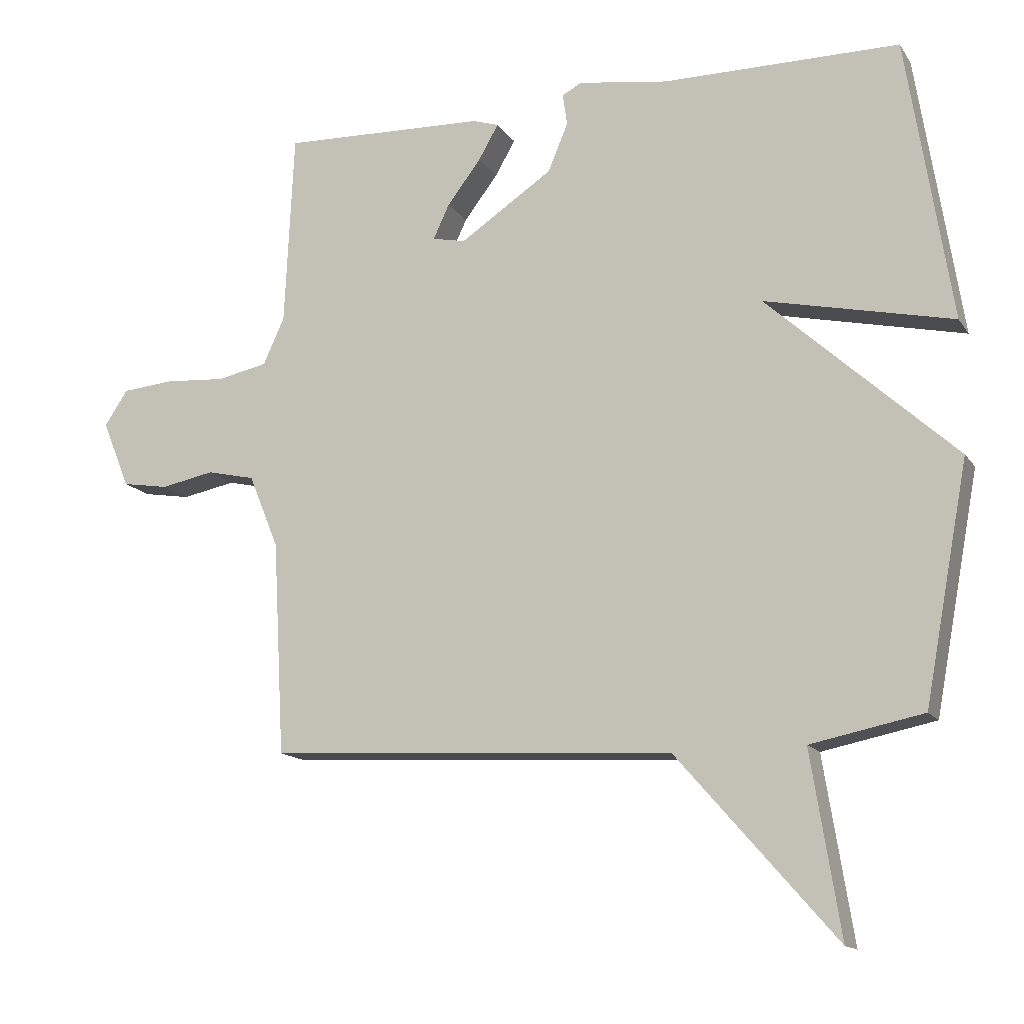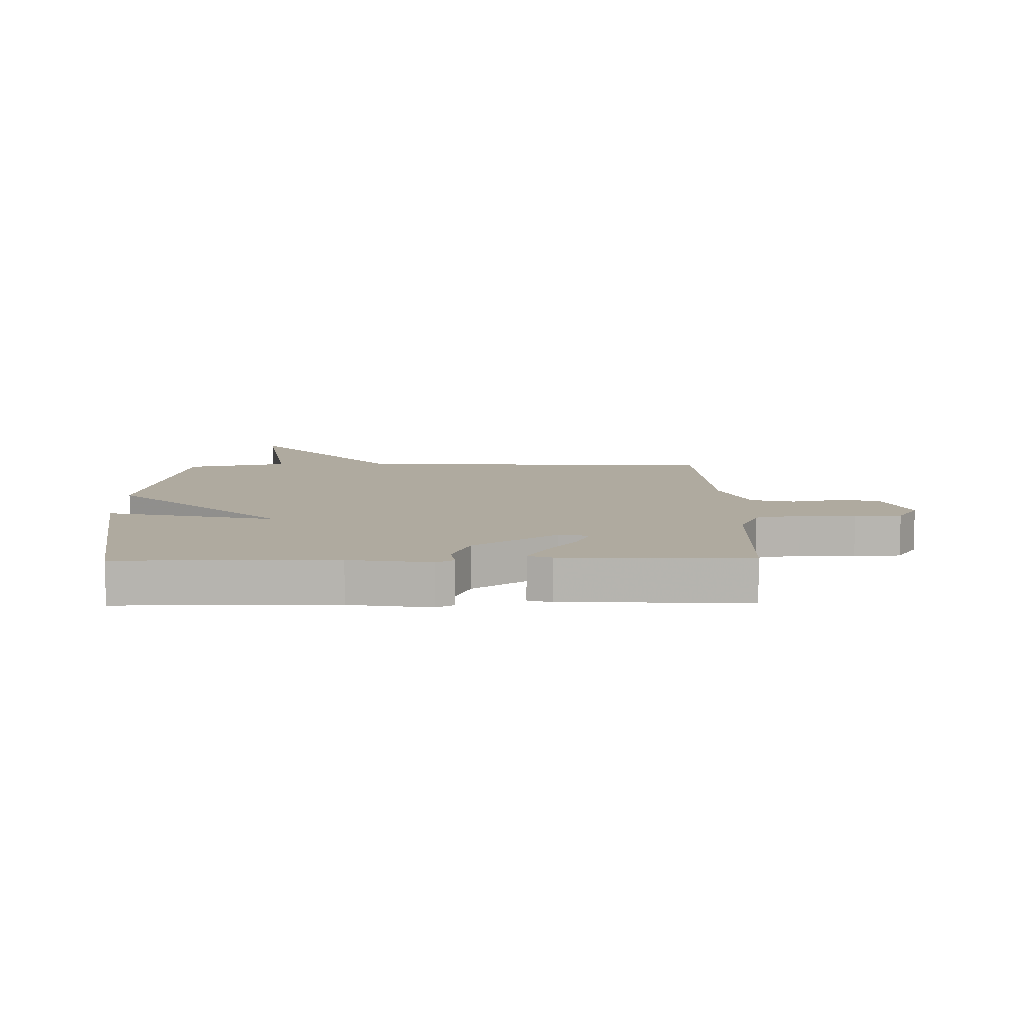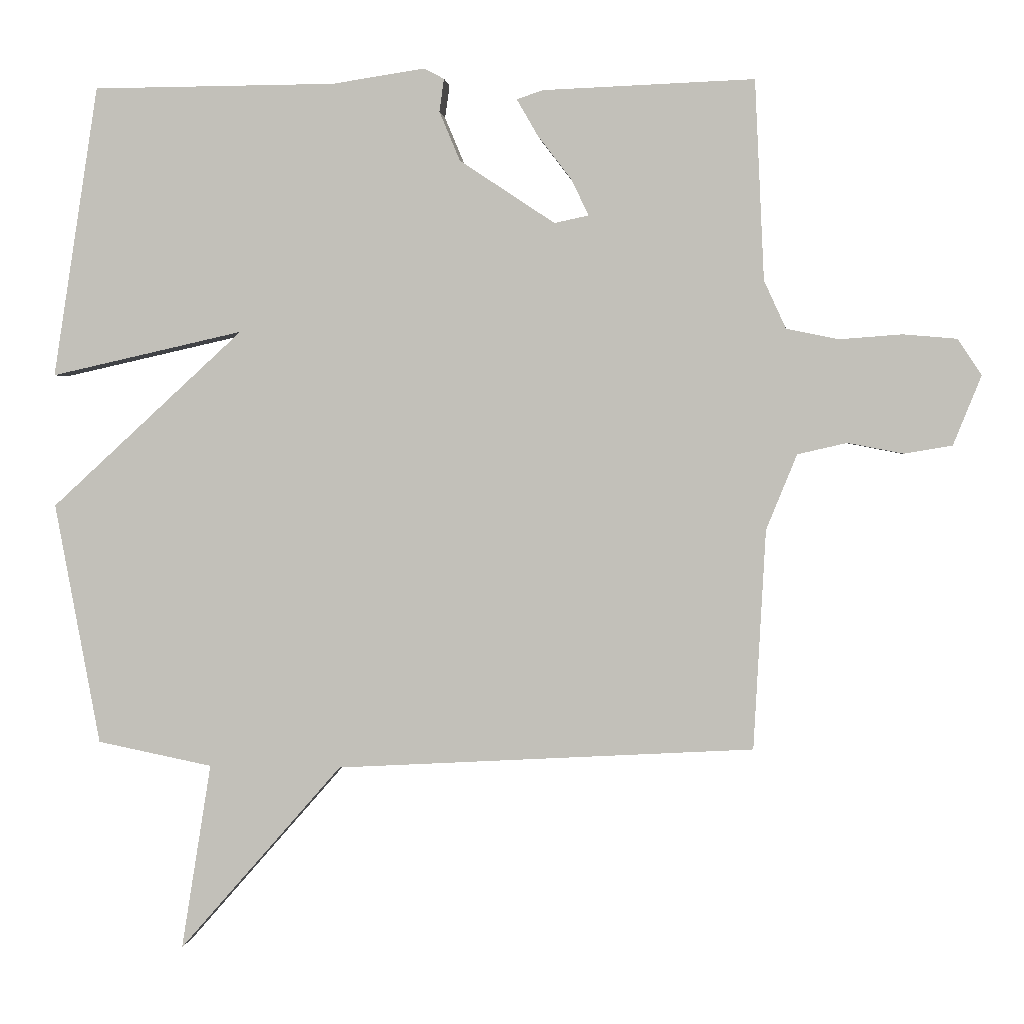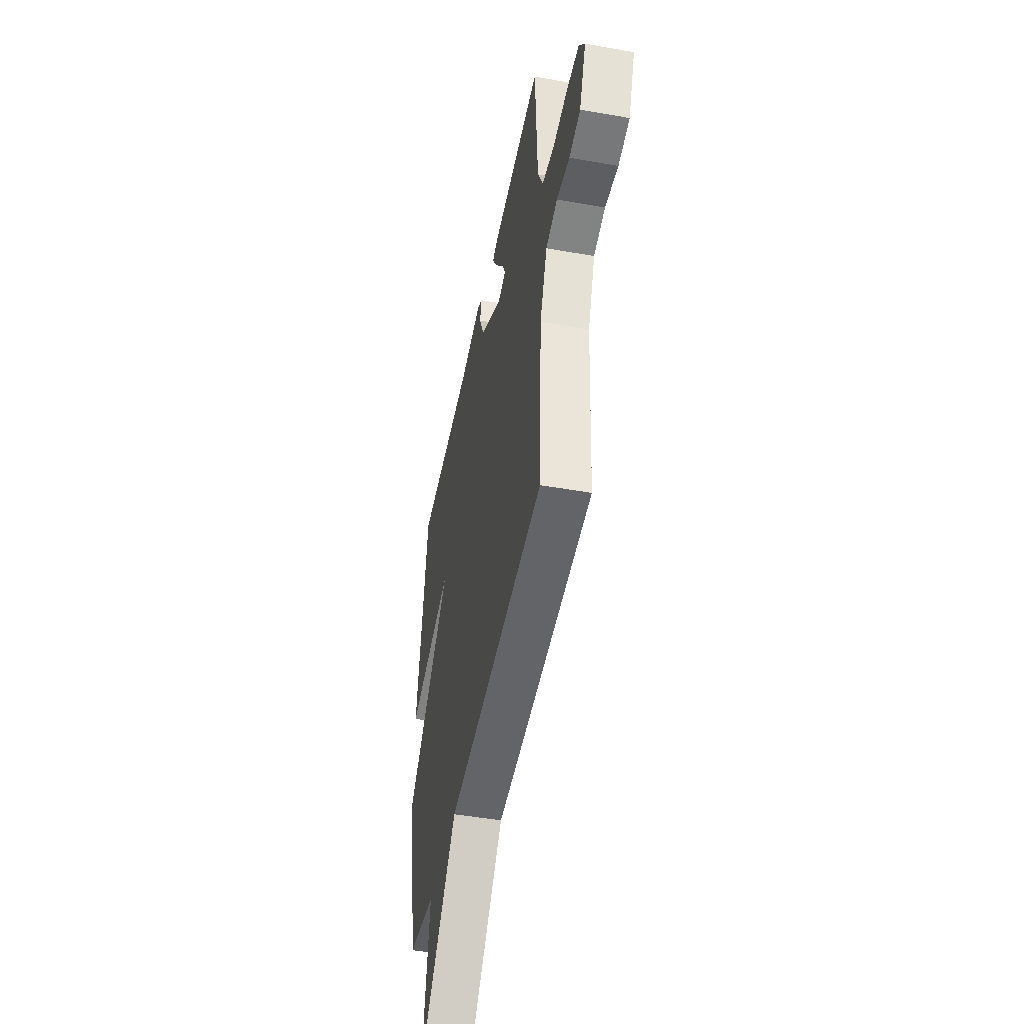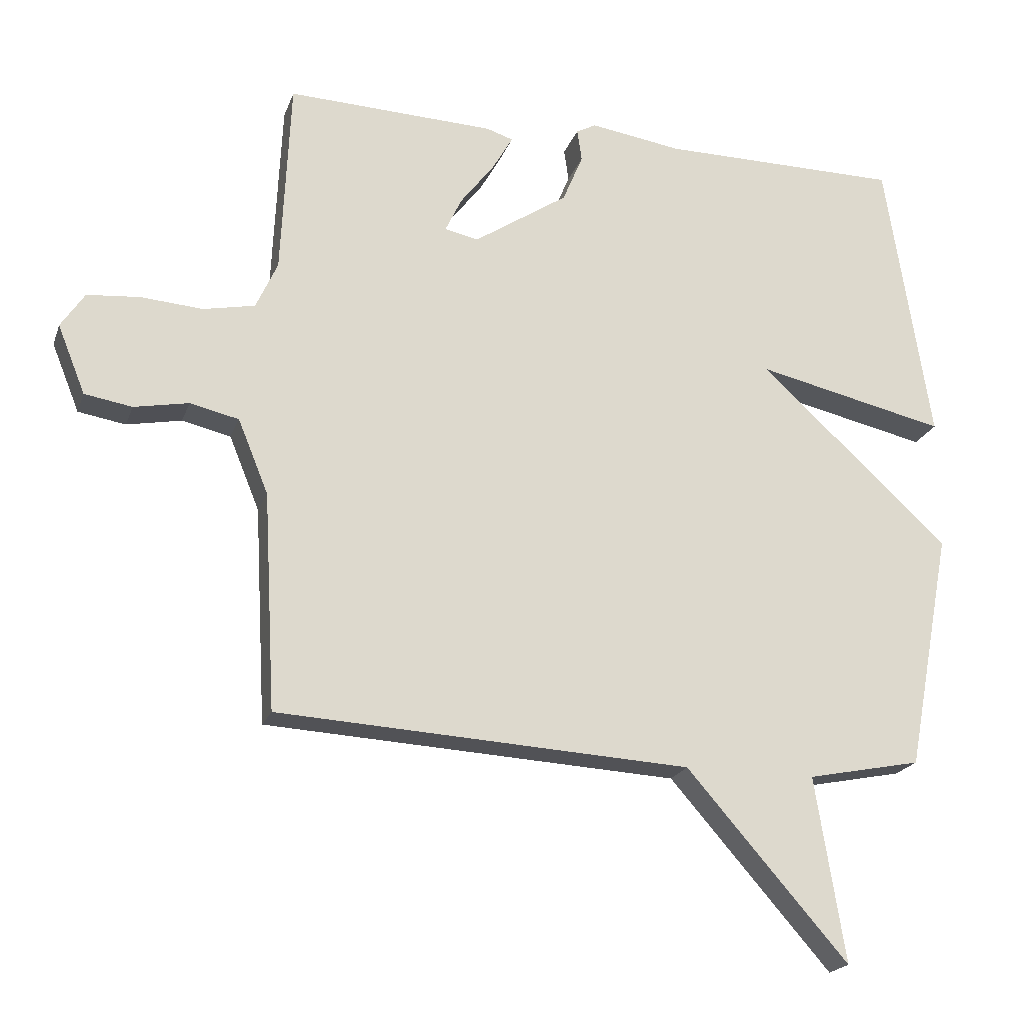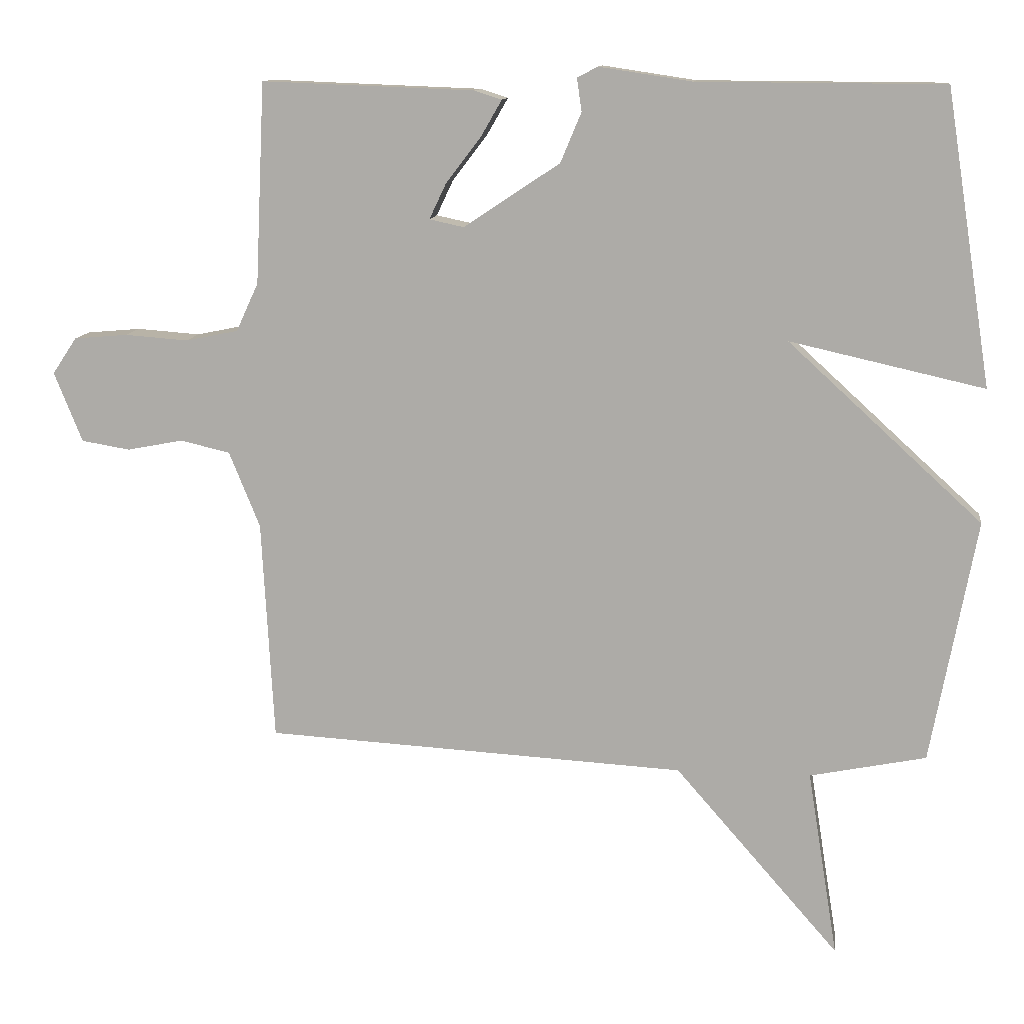
<metadata>
{"format":"obj","ext":"obj","renderer":"f3d","projection":"perspective","resolution":1024,"background":"white","views":[{"elev":-14.2,"azim":-158.0,"up":"+Z"},{"elev":9.5,"azim":-1.1,"up":"+Y"},{"elev":1.5,"azim":5.5,"up":"+Z"},{"elev":-48.0,"azim":78.8,"up":"+Z"},{"elev":-20.4,"azim":163.5,"up":"+Z"},{"elev":11.8,"azim":-172.6,"up":"+Z"}]}
</metadata>
<code>
v 0.5 0.07 -0.5
v -0.127 0.07 -0.535
v -0.372 0.07 -0.815
v -0.327 0.07 -0.535
v -0.5 0.07 -0.5
v -0.568 0.07 -0.137
v -0.279 0.07 0.128
v -0.568 0.07 0.063
v -0.5 0.07 0.5
v -0.135 0.07 0.502
v 0.004 0.07 0.523
v 0.034 0.07 0.507
v 0.027 0.07 0.458
v 0.058 0.07 0.384
v 0.201 0.07 0.289
v 0.252 0.07 0.3
v 0.227 0.07 0.353
v 0.175 0.07 0.421
v 0.144 0.07 0.475
v 0.184 0.07 0.488
v 0.5 0.07 0.5
v 0.514 0.07 0.201
v 0.547 0.07 0.129
v 0.625 0.07 0.113
v 0.719 0.07 0.12
v 0.799 0.07 0.113
v 0.835 0.07 0.059
v 0.793 0.07 -0.045
v 0.721 0.07 -0.057
v 0.638 0.07 -0.041
v 0.564 0.07 -0.058
v 0.518 0.07 -0.171
v 0.5 0 -0.5
v -0.127 0 -0.535
v -0.372 0 -0.815
v -0.327 0 -0.535
v -0.5 0 -0.5
v -0.568 0 -0.137
v -0.279 0 0.128
v -0.568 0 0.063
v -0.5 0 0.5
v -0.135 0 0.502
v 0.004 0 0.523
v 0.034 0 0.507
v 0.027 0 0.458
v 0.058 0 0.384
v 0.201 0 0.289
v 0.252 0 0.3
v 0.227 0 0.353
v 0.175 0 0.421
v 0.144 0 0.475
v 0.184 0 0.488
v 0.5 0 0.5
v 0.514 0 0.201
v 0.547 0 0.129
v 0.625 0 0.113
v 0.719 0 0.12
v 0.799 0 0.113
v 0.835 0 0.059
v 0.793 0 -0.045
v 0.721 0 -0.057
v 0.638 0 -0.041
v 0.564 0 -0.058
v 0.518 0 -0.171
f 28 29 30
f 27 28 30
f 26 27 30
f 25 26 30
f 24 25 30
f 23 24 30 31
f 22 23 31 32
f 20 21 22
f 19 20 22
f 18 19 22
f 17 18 22
f 16 17 22 32
f 10 11 12 13
f 10 13 14
f 9 10 14
f 8 9 14
f 7 8 14
f 7 14 15
f 6 7 15
f 5 6 15
f 4 5 15
f 4 15 16
f 3 4 16
f 2 3 16
f 1 2 16 32
f 62 61 60
f 62 60 59
f 62 59 58
f 62 58 57
f 62 57 56
f 63 62 56 55
f 64 63 55 54
f 54 53 52
f 54 52 51
f 54 51 50
f 54 50 49
f 64 54 49 48
f 45 44 43 42
f 46 45 42
f 46 42 41
f 46 41 40
f 46 40 39
f 47 46 39
f 47 39 38
f 47 38 37
f 47 37 36
f 48 47 36
f 48 36 35
f 48 35 34
f 64 48 34 33
f 1 33 34 2
f 2 34 35 3
f 3 35 36 4
f 4 36 37 5
f 5 37 38 6
f 6 38 39 7
f 7 39 40 8
f 8 40 41 9
f 9 41 42 10
f 10 42 43 11
f 11 43 44 12
f 12 44 45 13
f 13 45 46 14
f 14 46 47 15
f 15 47 48 16
f 16 48 49 17
f 17 49 50 18
f 18 50 51 19
f 19 51 52 20
f 20 52 53 21
f 21 53 54 22
f 22 54 55 23
f 23 55 56 24
f 24 56 57 25
f 25 57 58 26
f 26 58 59 27
f 27 59 60 28
f 28 60 61 29
f 29 61 62 30
f 30 62 63 31
f 31 63 64 32
f 32 64 33 1

</code>
